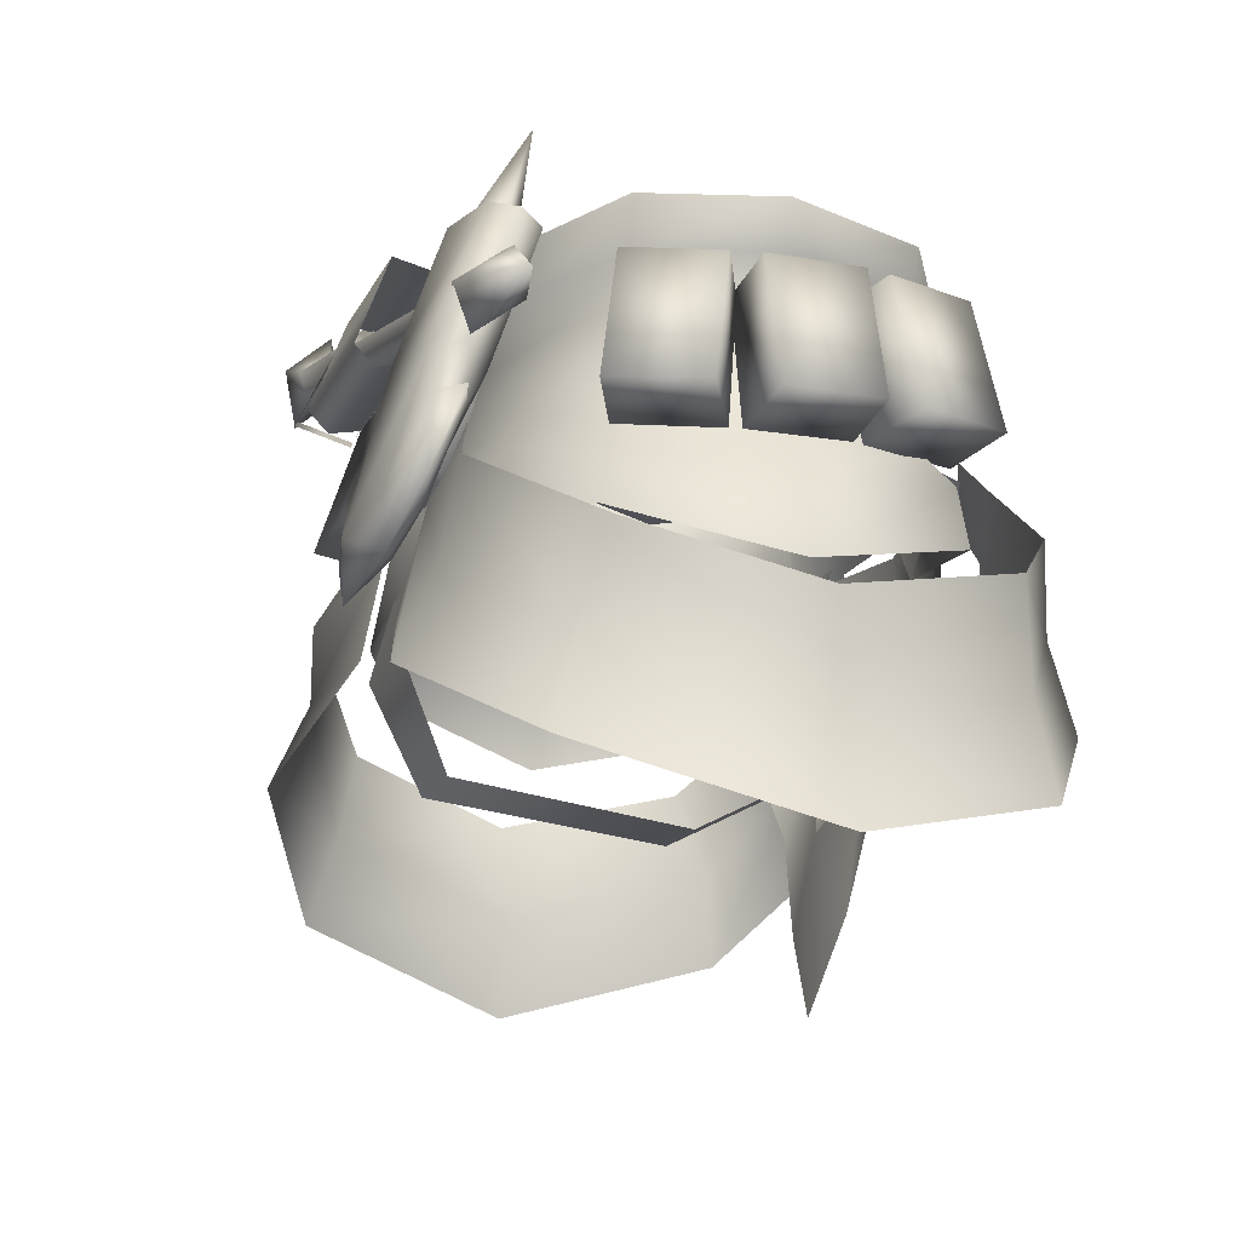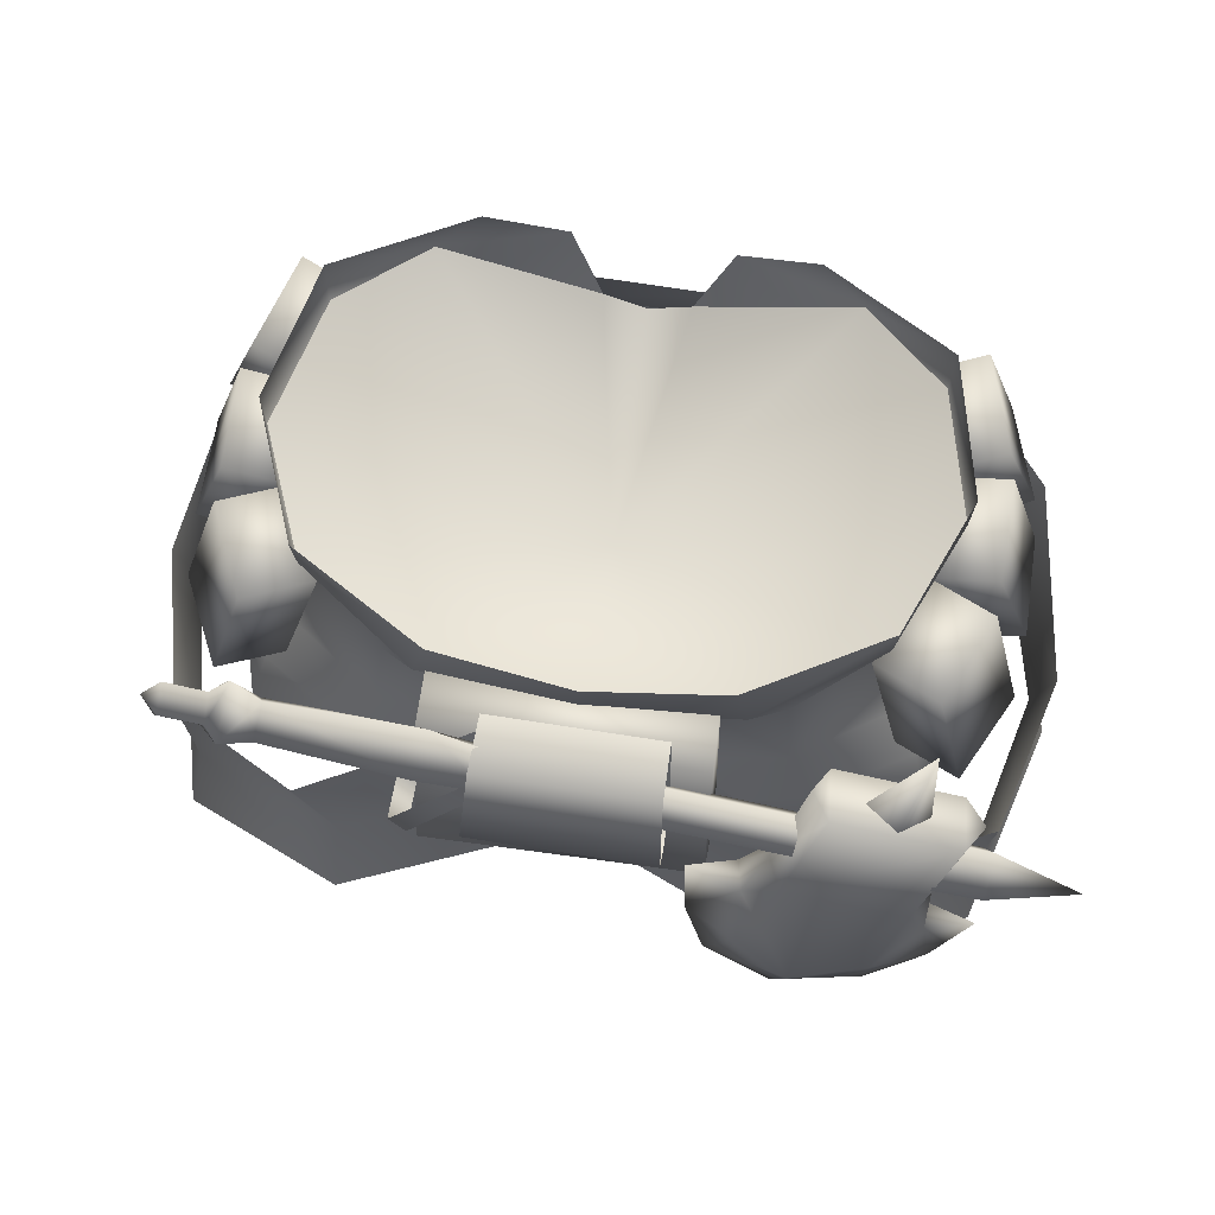
<metadata>
{"format":"obj","ext":"obj","renderer":"f3d","projection":"perspective","resolution":1024,"background":"white","views":[{"elev":-17.5,"azim":-109.7,"up":"+Y"},{"elev":72.6,"azim":-171.2,"up":"+Y"}]}
</metadata>
<code>
g mesh00
v 17.99 -14.28 15.84
v 16.96 -5.391 13.02
v 12.65 -8.148 14.64
v 17.63 -19.6 17.68
v 12.65 -8.148 14.64
v 12.5 -15 15.09
v 16.96 -5.391 13.02
v 17.99 -14.28 15.84
v 20.34 -9.297 14.69
v 23.45 -19.4 11.87
v 25.69 -13.39 10.55
v 27.23 -22.5 -0.6814
v 28.09 -16.02 -1.118
v 24.08 -18.6 -13.39
v 25.21 -12.64 -12.01
v 14.04 -12.65 -17.86
v 16.32 -6.96 -17.32
v 4.521 -5.585 -15.81
v 4.521 0.5851 -13.38
v 17.63 -19.6 17.68
v 17.99 -14.28 15.84
v 24.44 -25.32 12.67
v 23.45 -19.4 11.87
v 29.09 -28.79 -0.8054
v 27.23 -22.5 -0.6814
v 25.12 -24.18 -15.08
v 24.08 -18.6 -13.39
v 14.24 -18.11 -20.3
v 14.04 -12.65 -17.86
v 3.924 -12.59 -17.31
v 4.521 -5.585 -15.81
f 1 2 3
f 4 5 6
f 7 8 9
f 9 8 10
f 9 10 11
f 11 10 12
f 11 12 13
f 13 12 14
f 13 14 15
f 15 14 16
f 15 16 17
f 17 16 18
f 17 18 19
f 3 20 21
f 21 20 22
f 21 22 23
f 23 22 24
f 23 24 25
f 25 24 26
f 25 26 27
f 27 26 28
f 27 28 29
f 29 28 30
f 29 30 31
v 16.96 -5.391 13.02
v 14.75 -3.084 12.45
v 12.65 -8.148 14.64
v 10.51 -5.845 14.65
f 32 33 34
f 34 33 35
v -12.65 -8.148 14.64
v -10.51 -5.845 14.65
v -16.96 -5.391 13.02
v -14.75 -3.084 12.45
v -24.44 -25.32 12.67
v -17.63 -19.6 17.68
v -17.99 -14.28 15.84
v -12.5 -15 15.09
v -12.65 -8.148 14.64
v -4.521 0.5851 -13.38
v -4.521 -5.585 -15.81
v -16.32 -6.96 -17.32
v -23.45 -19.4 11.87
v -27.23 -22.5 -0.6814
v -29.09 -28.79 -0.8054
v -24.08 -18.6 -13.39
v -25.12 -24.18 -15.08
v -14.04 -12.65 -17.86
v -14.24 -18.11 -20.3
v -3.924 -12.59 -17.31
v -14.24 -18.11 -20.3
v -4.521 -5.585 -15.81
v -14.04 -12.65 -17.86
v -24.08 -18.6 -13.39
v -25.21 -12.64 -12.01
v -27.23 -22.5 -0.6814
v -28.09 -16.02 -1.118
v -23.45 -19.4 11.87
v -25.69 -13.39 10.55
v -17.99 -14.28 15.84
v -20.34 -9.297 14.69
v -12.65 -8.148 14.64
v -16.96 -5.391 13.02
f 36 37 38
f 38 37 39
f 40 41 42
f 42 41 43
f 42 43 44
f 45 46 47
f 42 48 40
f 40 48 49
f 40 49 50
f 50 49 51
f 50 51 52
f 52 51 53
f 52 53 54
f 55 56 57
f 57 56 58
f 57 58 47
f 47 58 59
f 47 59 60
f 60 59 61
f 60 61 62
f 62 61 63
f 62 63 64
f 64 63 65
f 64 65 66
f 66 65 67
f 66 67 68
v -20.37 0.8367 -19.19
v -23.69 1.801 -16.86
v -20.8 2.634 -16.84
v 21.59 9.543 -18.03
v 21.17 10.84 -16.58
v 19.22 8.889 -18.03
v 21.87 4.495 -2.262
v 19.97 -5.017 -2.86
v 17.41 3.758 -2.445
v -24.14 -4.128 6.034
v -17.39 3.758 3.748
v -19.96 -5.017 4.147
v 24.27 -4.218 -6.081
v 17.91 3.49 -2.266
v 20.33 -5.231 -3.807
v -24.54 -4.128 -2.358
v -17.41 3.758 -2.445
v -19.97 -5.017 -2.86
v -21.9 4.328 -4.227
v -20.33 -5.231 -3.807
v -17.91 3.49 -2.266
v -19.49 -3.571 -16.92
v -13.9 5.992 -14.55
v -21.37 4.148 -14.55
v 21.58 4.495 5.303
v 24.14 -4.128 6.034
v 19.96 -5.017 4.147
v -4.777 4.719 14.84
v -9.92 1.828 12.2
v -2.643 1.372 12.78
v 8.792 -5.641 13.06
v 8.214 -8.231 12.46
v 14.08 -9.325 11.17
v 12.45 3.902 13.12
v 12.68 2.225 10.77
v 15.82 3.708 7.74
v 7.127 -13.21 13.43
v 4.211 -12.78 13.7
v 3.326 -19.06 11.28
v -6.177 -8.54 13.82
v 0 -3.828 15.29
v -6.769 -3.545 14.02
v -13.57 -12.29 -20.18
v -8.608 -11.41 -21.83
v -10.24 -8.631 -19.64
v 5.305 3.093 -20.63
v -5.371 8.941 -18.5
v 4.966 8.941 -18.5
v -11.85 -2.22 -12.21
v -13.12 -5.171 -13.59
v -19.25 -6.627 -9.675
v 19.25 -6.627 -9.675
v 17.46 -4.16 -8.043
v 19.24 -4.251 -0.3866
v 22.72 -8.059 -0.3866
v 23.37 -13.07 -0.575
v 20.24 -10.29 -11.04
v -8.693 -8.779 13.99
v -6.177 -8.54 13.82
v -6.769 -3.545 14.02
v 17.7 8.422 9.043
v 9.681 7.475 13.73
v 12.16 -9.346 -14.66
v -22.15 -4.133 11.73
v -24.14 -4.128 6.034
v -19.96 -5.017 4.147
v -24.4 -4.133 3.674
v -24.54 -4.128 -2.358
v -19.97 -5.017 -2.86
v -17.39 3.758 3.748
v -15.57 3.786 9.52
v -18.14 -4.998 10.24
v -17.41 3.758 -2.445
v -21.87 4.495 -2.262
v -17.47 3.786 3.605
v -21.93 4.523 3.787
v -15.57 3.786 9.52
v -19.77 4.523 11.08
v -18.14 -4.998 10.24
v -22.15 -4.133 11.73
v -15.43 3.883 -7.765
v -19.42 4.722 -9.726
v -17.91 3.49 -2.266
v -24.27 -4.218 -6.081
v -21.63 -3.862 -11.49
v -17.81 -4.826 -9.629
v -15.43 3.883 -7.765
v -17.91 3.49 -2.266
v -20.33 -5.231 -3.807
v -1.975 -17.02 11.8
v -2.304 -22.62 1.088
v 1.975 -17.02 11.8
v 17.47 3.786 3.605
v 21.93 4.523 3.787
v 17.41 3.758 -2.445
v -5.371 8.941 -18.5
v -5.328 8.203 -15
v 4.966 8.941 -18.5
v 4.911 8.203 -15
v -5.676 2.295 -17.33
v -5.328 8.203 -15
v 5.353 2.295 -17.33
v 4.911 8.203 -15
v 7.141 -5.519 15.48
v 7.735 -3.423 14.01
v 4.911 -5.629 15.4
v 5.324 -3.355 14.34
v 21.63 -3.862 -11.49
v 24.27 -4.218 -6.081
v 20.33 -5.231 -3.807
v 17.91 3.49 -2.266
v 21.9 4.328 -4.227
v 15.43 3.883 -7.765
v 19.42 4.722 -9.726
v -18.15 -10.65 -19.66
v -20.67 -5.937 -18.34
v -21.57 -10.23 -20.53
v -22.63 -2.52 -18.22
v -19.69 -1.934 -18.26
v -23.05 -0.8287 -15.95
v -22.63 -2.52 -18.22
v -23.05 -0.8287 -15.95
v -29 -1.785 -17.53
v 24.54 -4.128 -2.358
v 24.4 -4.133 3.674
v 20.13 -4.998 3.499
v -23.69 1.801 -16.86
v -23.28 0.1118 -19.13
v -20.13 -0.1338 -15.91
v -20.8 2.634 -16.84
v -23.69 1.801 -16.86
v -23.28 0.1118 -19.13
v -19.69 -1.934 -18.26
v -22.63 -2.52 -18.22
v 17.47 3.786 3.605
v 17.41 3.758 -2.445
v 19.97 -5.017 -2.86
v -13.02 6.902 -16.11
v -12.01 -1.748 -16.92
v -22.6 4.565 -16.1
v -21.6 5.08 -17.7
v -19.72 -2.623 -20.12
v -13.02 6.902 -16.11
v -14.12 6.923 -17.7
v -13.9 5.992 -14.55
v -21.6 5.08 -17.7
v -21.37 4.148 -14.55
v -22.6 4.565 -16.1
v -19.6 4.79 -16.26
v -17.59 4.845 -14.88
v -19.11 11.04 -14.44
v 18.8 10.18 -16.58
v 20.89 12.76 -17.02
v 18.52 12.11 -17.02
v 21.05 11.39 -18.46
v 18.67 10.74 -18.46
v 22.14 11.4 -17.5
v 24.54 -4.128 -2.358
v 24.4 -4.133 3.674
v -17.39 3.758 3.748
v -21.58 4.495 5.303
v -15.57 3.786 9.52
v -19.77 4.523 11.08
v -22.15 -4.133 11.73
v 15.43 3.883 -7.765
v 19.42 4.722 -9.726
v 17.81 -4.826 -9.629
v 21.63 -3.862 -11.49
v 17.91 3.49 -2.266
v 15.43 3.883 -7.765
v 17.81 -4.826 -9.629
v 21.63 -3.862 -11.49
v -6.884 -2.139 -19.2
v -10.19 -2.693 -20.04
v -9.844 -3.247 -18.18
v -4.926 -5.629 15.4
v -5.092 -3.355 14.56
v -7.141 -5.519 15.48
v -7.689 -3.42 14.01
v 8.42 6.034 -15.78
v 8.45 5.756 -12.39
v 8.445 -4.768 -19.28
v 9.082 -5.156 -15.35
v -7.649 5.733 -12.42
v -7.684 5.992 -15.78
v -8.18 -5.174 -15.44
v -8.036 -4.405 -19.04
v -10.41 -7.973 -21.86
v -7.255 -6.924 -20.59
v -9.844 -3.247 -18.18
v -24.4 -4.133 3.674
v -7.689 -3.42 14.01
v -5.092 -3.355 14.56
v -4.749 1.962 13.51
v -24.27 -4.218 -6.081
v -21.63 -3.862 -11.49
v 9.92 1.828 12.2
v 7.524 1.853 12.65
v 10.33 -3.299 13.16
v 7.735 -3.423 14.01
v -5.092 -3.355 14.56
v 5.324 -3.355 14.34
v -4.749 1.962 13.51
v 4.88 1.962 13.51
v -17.81 -4.826 -9.629
v -21.63 -3.862 -11.49
v -15.43 3.883 -7.765
v -19.42 4.722 -9.726
v -17.41 3.758 -2.445
v -17.47 3.786 3.605
v -20.13 -4.998 3.499
v -11.46 -0.2866 -18.3
v -10.19 -2.693 -20.04
v 20.13 -4.998 3.499
v 24.4 -4.133 3.674
v 17.47 3.786 3.605
v 21.93 4.523 3.787
v -20.76 -2.544 -18.3
v -20.8 -5.415 -20.1
v -23.71 -6.094 -19.15
v -20.8 -5.415 -20.1
v -17.47 3.786 3.605
v -21.93 4.523 3.787
v -20.13 -4.998 3.499
v -24.4 -4.133 3.674
v -13.77 -11.47 -22.95
v -12.24 -0.8008 -20.12
v -14.12 6.923 -17.7
v -15.78 5.722 -16.27
v -17.79 5.667 -17.65
v 7.524 1.853 12.65
v 4.88 1.962 13.51
v 7.735 -3.423 14.01
v 5.324 -3.355 14.34
v -7.648 1.831 12.65
v -9.92 1.828 12.2
v -10.33 -3.299 13.16
v -12.92 -14.94 -22.56
v 9.22 3.918 -20.41
v 8.176 3.194 -20.78
v 4.608 8.093 -18.73
v 3.659 7.428 -18.92
v 4.608 7.147 -15.47
v 3.659 6.481 -15.66
v 9.22 2.971 -16.89
v 8.176 2.248 -17.26
v 9.22 3.918 -20.41
v 8.176 3.194 -20.78
v 14.32 -4.44 13.69
v 13.24 -3.056 11.61
v 11.35 -5.007 14.17
v 10.33 -3.299 13.16
v -11.35 -5.007 14.17
v -10.33 -3.299 13.16
v -14.32 -4.44 13.69
v -13.24 -3.056 11.61
v -11.35 2.786 -10.76
v -11.85 -2.22 -12.21
v -15.1 4.39 -6.341
v -10.33 -3.299 13.16
v -9.92 1.828 12.2
v -14.01 -3.396 10.8
v -12.68 2.225 10.77
v -11.35 2.786 -10.76
v 0 2.943 -13.03
v -11.85 -2.22 -12.21
v 11.85 -2.22 -12.21
v 11.35 2.786 -10.76
v 17.46 -4.16 -8.043
v 15.1 4.39 -6.341
v 17.1 4.114 0.2759
v 11.35 2.786 -10.76
v 11.85 -2.22 -12.21
v 0 -2.014 -14.01
v -18.4 -4.351 8.3
v -14.01 -3.396 10.8
v -12.68 2.225 10.77
v 10.33 -3.299 13.16
v 14.01 -3.396 10.8
v 9.92 1.828 12.2
v 12.68 2.225 10.77
v 0 -21.61 9.733
v -3.326 -19.06 11.28
v -3.906 -27.26 9.78
v 17.39 3.758 3.748
v 22.15 -4.133 11.73
v 19.77 4.523 11.08
v 17.39 3.758 3.748
v 15.57 3.786 9.52
v -19.54 5.943 0.2094
v -17.57 5.183 8.357
v 0 -3.524 -0.7382
v -12.45 3.902 13.12
v -2.643 1.372 12.78
v 24.14 -4.128 6.034
v 22.15 -4.133 11.73
v 18.14 -4.998 10.24
v 0 4.928 -13.1
v -9.19 5.446 -12.42
v -16.3 6.248 -7.616
v -12.45 3.902 13.12
v -9.681 7.475 13.73
v -17.7 8.422 9.043
v -18.4 -4.351 8.3
v -19.24 -4.251 -0.3866
v -22.72 -8.059 -0.3866
v -17.46 -4.16 -8.043
v 15.57 3.786 9.52
v 17.39 3.758 3.748
v 19.96 -5.017 4.147
v 18.14 -4.998 10.24
v 22.15 -4.133 11.73
v 15.57 3.786 9.52
v 19.77 4.523 11.08
v 4.276 -3.442 13.11
v 4.777 4.719 14.84
v 12.45 3.902 13.12
v 17.57 5.183 8.357
v 19.54 5.943 0.2094
v 0 -0.4872 13.07
v 2.643 1.372 12.78
v 16.3 6.248 -7.616
v 9.19 5.446 -12.42
v 9.92 1.828 12.2
v 2.643 1.372 12.78
v -8.792 -5.641 13.06
v -10.33 -3.299 13.16
v -14.98 -5.967 10.91
v 6.769 -3.545 14.02
v 6.177 -8.54 13.82
v 7.965 -3.52 13.59
v 8.693 -8.779 13.99
v -11.27 -3.463 12.82
v -11.41 -9.075 12.81
v -7.965 -3.52 13.59
v -3.638 -1.679 -13.54
v 3.638 -1.679 -13.54
v -3.508 -14.1 -16.88
v 3.508 -14.1 -16.88
v -2.633 -20.83 -13.78
v 2.633 -20.83 -13.78
v 2.304 -22.62 1.088
v 6.769 -3.545 14.02
v 6.177 -8.54 13.82
v 0 -9.097 15.6
v 4.211 -12.78 13.7
v 0 -15.44 14.16
v 3.326 -19.06 11.28
v 0 -21.61 9.733
v -4.211 -12.78 13.7
v -3.326 -19.06 11.28
v 3.913 6.813 -18.88
v 4.36 4.757 -18.04
v -12.08 0.5741 -18.07
v 4.089 6.008 -16.16
v -12.4 1.849 -16.16
v 3.612 8.07 -17
v -12.9 3.937 -16.99
v -12.59 2.655 -18.88
v 7.863 6.981 -15.96
v 16.26 9.362 -16.2
v 7.215 9.965 -16.73
v 15.79 11.5 -16.97
v 7.661 7.908 -19.08
v 16.09 10.14 -18.83
v 8.312 4.925 -18.31
v 16.56 8.003 -18.07
v 19.22 8.889 -18.03
v -7.649 5.733 -12.42
v 8.45 5.756 -12.39
v -7.684 5.992 -15.78
v 8.42 6.034 -15.78
v -8.036 -4.405 -19.04
v 8.445 -4.768 -19.28
v -8.18 -5.174 -15.44
v 9.082 -5.156 -15.35
v -18.24 -13.58 -21.76
v -18.31 -9.987 -21.88
v -5.637 3.093 -20.63
v 5.329 1.841 -19.37
v -5.657 1.841 -19.37
v 5.353 2.275 -17.36
v -5.676 2.275 -17.36
v 4.36 4.757 -18.04
v 3.913 6.813 -18.88
v 3.612 8.07 -17
v 4.089 6.008 -16.16
v 12.68 2.225 10.77
v 14.01 -3.396 10.8
v 15.82 3.708 7.74
v 18.4 -4.351 8.3
v 19.24 -4.251 -0.3866
v -15.82 3.708 7.74
v -17.1 4.114 0.2759
v -19.24 -4.251 -0.3866
v -17.46 -4.16 -8.043
v -23.37 -13.07 -0.575
v -21.61 -10.93 9.512
v -21.22 -7.304 9.028
v -14.08 -9.325 11.17
v -8.214 -8.231 12.46
v -4.276 -3.442 13.11
v -10.33 -3.299 13.16
v 0 -6.085 -16.45
v 0 -2.014 -14.01
v 13.12 -5.171 -13.59
v 11.85 -2.22 -12.21
v 0 -9.221 -15.97
v 21.61 -10.93 9.512
v 21.22 -7.304 9.028
v 14.98 -5.967 10.91
v -4.211 -12.78 13.7
v -7.127 -13.21 13.43
v -6.68 -20.53 10.52
v -10.11 -15.54 10.31
v 18.67 10.74 -18.46
v 19.22 8.889 -18.03
v 18.63 7.226 -18.47
v 18.8 10.18 -16.58
v 18.09 9.695 -15.64
v 18.52 12.11 -17.02
v 17.31 13.28 -16.57
v 17.85 10.81 -19.4
v 16.56 8.003 -18.07
v 16.26 9.362 -16.2
v 15.79 11.5 -16.97
v 16.09 10.14 -18.83
v 17.57 5.183 8.357
v 19.63 9.27 0.4678
v 19.54 5.943 0.2094
v 16.37 9.662 -7.785
v 16.3 6.248 -7.616
v 8.354 9.129 -12.23
v 9.19 5.446 -12.42
v 0 8.234 -13.03
v 0 4.928 -13.1
v -8.354 9.129 -12.23
v -9.19 5.446 -12.42
v -16.37 9.662 -7.785
v -16.3 6.248 -7.616
v -19.63 9.27 0.4678
v -19.54 5.943 0.2094
v -17.57 5.183 8.357
v -12.68 2.225 10.77
v 17.1 4.114 0.2759
v 15.1 4.39 -6.341
v 11.35 2.786 -10.76
v 0 2.943 -13.03
v -11.35 2.786 -10.76
v -15.1 4.39 -6.341
v -17.1 4.114 0.2759
v -15.82 3.708 7.74
v -14.01 -3.396 10.8
v -20.24 -10.29 -11.04
v -12.16 -9.346 -14.66
v 18.4 -4.351 8.3
v 14.01 -3.396 10.8
v 10.33 -3.299 13.16
v 0 -32.72 8.932
v 3.906 -27.26 9.78
v 6.68 -20.53 10.52
v 10.11 -15.54 10.31
v 11.41 -9.075 12.81
v 11.27 -3.463 12.82
f 69 70 71
f 72 73 74
f 75 76 77
f 78 79 80
f 81 82 83
f 84 85 86
f 87 88 89
f 90 91 92
f 93 94 95
f 96 97 98
f 99 100 101
f 102 103 104
f 105 106 107
f 108 109 110
f 111 112 113
f 114 115 116
f 117 118 119
f 120 121 122
f 123 124 125
f 126 127 128
f 102 129 130
f 120 125 131
f 132 133 134
f 135 136 137
f 138 139 134
f 134 139 140
f 134 140 132
f 141 142 143
f 143 142 144
f 145 146 147
f 147 146 148
f 149 150 151
f 151 150 87
f 152 153 154
f 155 156 154
f 154 156 157
f 154 157 152
f 158 159 160
f 161 162 163
f 163 162 75
f 164 165 166
f 166 165 167
f 168 169 170
f 170 169 171
f 172 173 174
f 174 173 175
f 176 177 178
f 179 180 181
f 181 180 182
f 183 184 185
f 186 187 188
f 189 190 191
f 192 193 194
f 190 195 191
f 191 195 196
f 191 196 189
f 187 197 188
f 188 197 198
f 188 198 199
f 70 69 200
f 200 69 201
f 200 201 202
f 203 204 194
f 194 204 205
f 194 205 192
f 206 91 207
f 208 209 210
f 211 212 213
f 213 212 214
f 213 214 215
f 215 214 216
f 217 218 219
f 220 221 222
f 222 221 223
f 222 223 224
f 73 72 225
f 76 75 226
f 226 75 162
f 226 162 227
f 228 229 230
f 230 229 231
f 79 78 229
f 229 78 232
f 229 232 231
f 233 234 235
f 235 234 236
f 237 238 178
f 178 238 239
f 178 239 176
f 82 81 180
f 180 81 240
f 180 240 182
f 241 242 243
f 244 245 246
f 246 245 247
f 248 249 250
f 250 249 251
f 252 253 254
f 254 253 255
f 256 242 257
f 257 242 241
f 257 241 258
f 85 84 142
f 142 84 259
f 142 259 144
f 260 261 262
f 88 87 263
f 263 87 150
f 263 150 264
f 265 266 267
f 267 266 268
f 269 270 271
f 271 270 272
f 273 274 275
f 275 274 276
f 277 278 137
f 137 278 279
f 137 279 135
f 280 258 281
f 282 283 284
f 284 283 285
f 286 287 184
f 184 287 288
f 184 288 185
f 185 288 289
f 290 291 292
f 292 291 293
f 294 210 295
f 295 210 209
f 295 209 296
f 218 297 219
f 219 297 298
f 219 298 217
f 299 300 301
f 301 300 302
f 262 303 260
f 260 303 304
f 260 304 305
f 294 112 306
f 91 90 207
f 207 90 111
f 207 111 113
f 307 308 309
f 309 308 310
f 311 312 313
f 313 312 314
f 313 314 315
f 315 314 316
f 317 318 319
f 319 318 320
f 321 322 323
f 323 322 324
f 325 326 327
f 328 329 330
f 330 329 331
f 332 333 334
f 335 336 337
f 337 336 338
f 337 338 339
f 340 341 333
f 333 341 342
f 333 342 334
f 343 344 345
f 346 347 348
f 348 347 349
f 350 351 352
f 95 353 93
f 354 94 355
f 94 93 355
f 355 93 356
f 355 356 357
f 358 359 360
f 360 359 361
f 360 361 362
f 363 364 365
f 366 367 360
f 360 367 368
f 360 368 358
f 97 96 369
f 369 96 370
f 369 370 371
f 372 373 374
f 374 373 375
f 374 375 119
f 119 375 117
f 376 377 365
f 365 377 378
f 365 378 363
f 379 380 381
f 381 380 382
f 100 99 383
f 384 102 130
f 385 386 360
f 360 386 387
f 362 388 360
f 360 388 389
f 360 389 385
f 387 390 360
f 360 390 391
f 360 391 366
f 103 102 392
f 392 102 384
f 392 384 393
f 394 395 396
f 397 398 399
f 106 105 398
f 398 105 400
f 398 400 399
f 401 402 403
f 404 405 406
f 406 405 407
f 406 407 408
f 408 407 409
f 408 409 159
f 159 409 410
f 159 410 160
f 411 109 412
f 412 109 413
f 412 413 414
f 414 413 415
f 414 415 416
f 416 415 417
f 109 108 413
f 413 108 418
f 413 418 415
f 415 418 419
f 415 419 417
f 420 421 422
f 422 421 423
f 422 423 424
f 424 423 425
f 424 425 426
f 426 425 420
f 426 420 427
f 427 420 422
f 428 429 430
f 430 429 431
f 430 431 432
f 432 431 433
f 432 433 434
f 434 433 435
f 434 435 428
f 428 435 429
f 436 224 72
f 72 224 223
f 72 223 225
f 225 223 221
f 225 221 73
f 73 221 220
f 73 220 74
f 437 438 439
f 439 438 440
f 439 440 441
f 441 440 442
f 441 442 443
f 443 442 444
f 443 444 437
f 437 444 438
f 112 111 306
f 306 111 445
f 306 445 294
f 294 445 446
f 294 446 210
f 115 114 447
f 447 114 448
f 447 448 449
f 449 448 450
f 449 450 451
f 434 452 432
f 432 452 453
f 432 453 430
f 430 453 454
f 430 454 428
f 428 454 455
f 428 455 434
f 434 455 452
f 456 457 458
f 458 457 459
f 458 459 339
f 339 459 460
f 339 460 337
f 345 461 343
f 343 461 462
f 343 462 463
f 463 462 327
f 463 327 464
f 464 327 326
f 465 466 467
f 467 466 468
f 467 468 396
f 396 468 469
f 396 469 394
f 394 469 470
f 394 470 471
f 118 117 472
f 472 117 473
f 472 473 474
f 474 473 475
f 474 475 121
f 121 120 474
f 474 120 131
f 474 131 472
f 472 131 476
f 472 476 118
f 124 123 477
f 477 123 478
f 477 478 101
f 101 478 479
f 101 479 99
f 127 126 480
f 480 126 481
f 480 481 351
f 351 481 482
f 351 482 352
f 128 403 126
f 126 403 402
f 126 402 481
f 481 402 483
f 481 483 482
f 296 280 295
f 295 280 242
f 295 242 294
f 294 242 256
f 294 256 112
f 112 256 257
f 112 257 113
f 113 257 258
f 113 258 207
f 207 258 280
f 207 280 206
f 206 280 296
f 92 286 90
f 90 286 184
f 90 184 111
f 111 184 183
f 111 183 445
f 445 183 185
f 445 185 446
f 446 185 289
f 446 289 210
f 210 289 286
f 210 286 208
f 208 286 92
f 484 485 486
f 486 485 487
f 486 487 488
f 488 487 489
f 488 489 490
f 490 489 484
f 490 484 491
f 491 484 486
f 491 486 492
f 492 486 488
f 492 488 493
f 493 488 490
f 493 490 494
f 494 490 491
f 494 491 495
f 495 491 492
f 129 496 497
f 497 496 498
f 497 498 499
f 499 498 500
f 499 500 501
f 501 500 502
f 501 502 503
f 503 502 504
f 503 504 505
f 505 504 506
f 505 506 507
f 507 506 508
f 507 508 509
f 509 508 510
f 509 510 371
f 371 510 511
f 371 511 369
f 369 511 512
f 369 512 97
f 129 102 496
f 496 102 104
f 496 104 498
f 498 104 513
f 498 513 500
f 500 513 514
f 500 514 502
f 502 514 515
f 502 515 504
f 504 515 516
f 504 516 506
f 506 516 517
f 506 517 508
f 508 517 518
f 508 518 510
f 510 518 519
f 510 519 511
f 511 519 520
f 511 520 512
f 395 521 396
f 396 521 372
f 396 372 467
f 467 372 374
f 467 374 465
f 465 374 119
f 465 119 522
f 522 119 118
f 522 118 523
f 523 118 476
f 125 120 123
f 123 120 122
f 123 122 478
f 478 122 524
f 478 524 479
f 479 524 525
f 479 525 99
f 99 525 526
f 99 526 383
f 352 527 350
f 350 527 528
f 350 528 107
f 107 528 529
f 107 529 105
f 105 529 530
f 105 530 400
f 400 530 531
f 400 531 399
f 399 531 532

</code>
